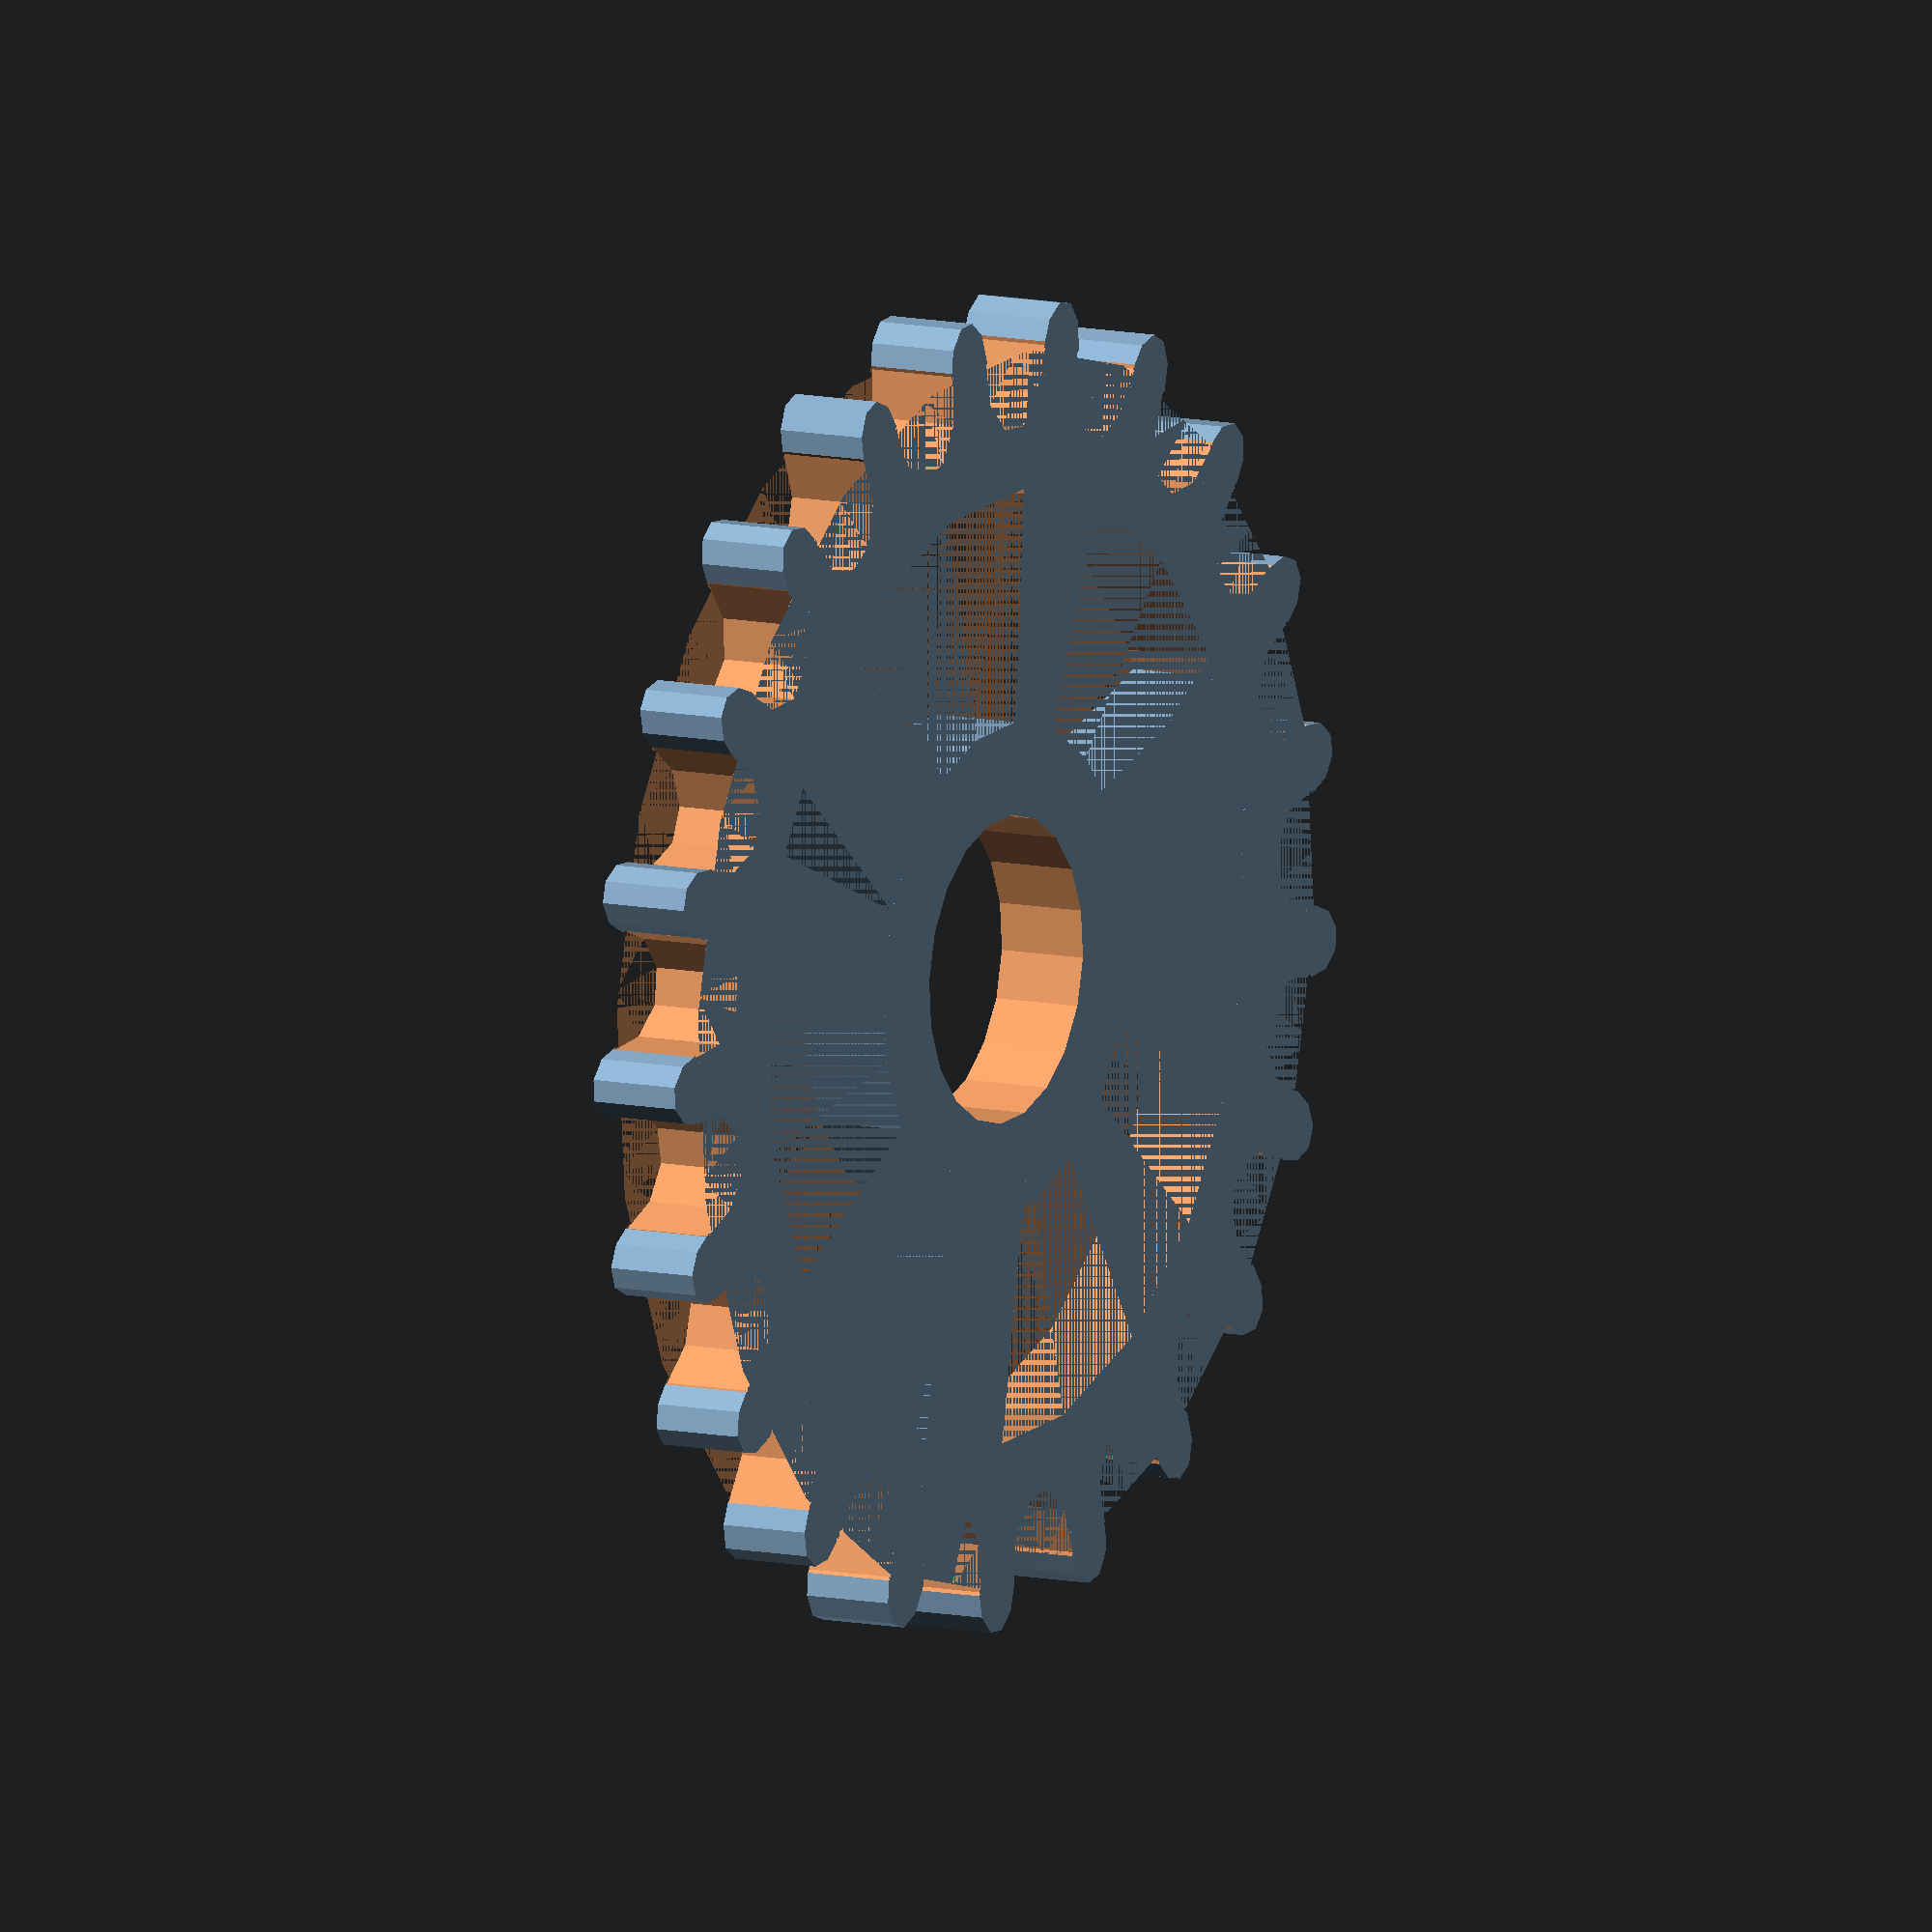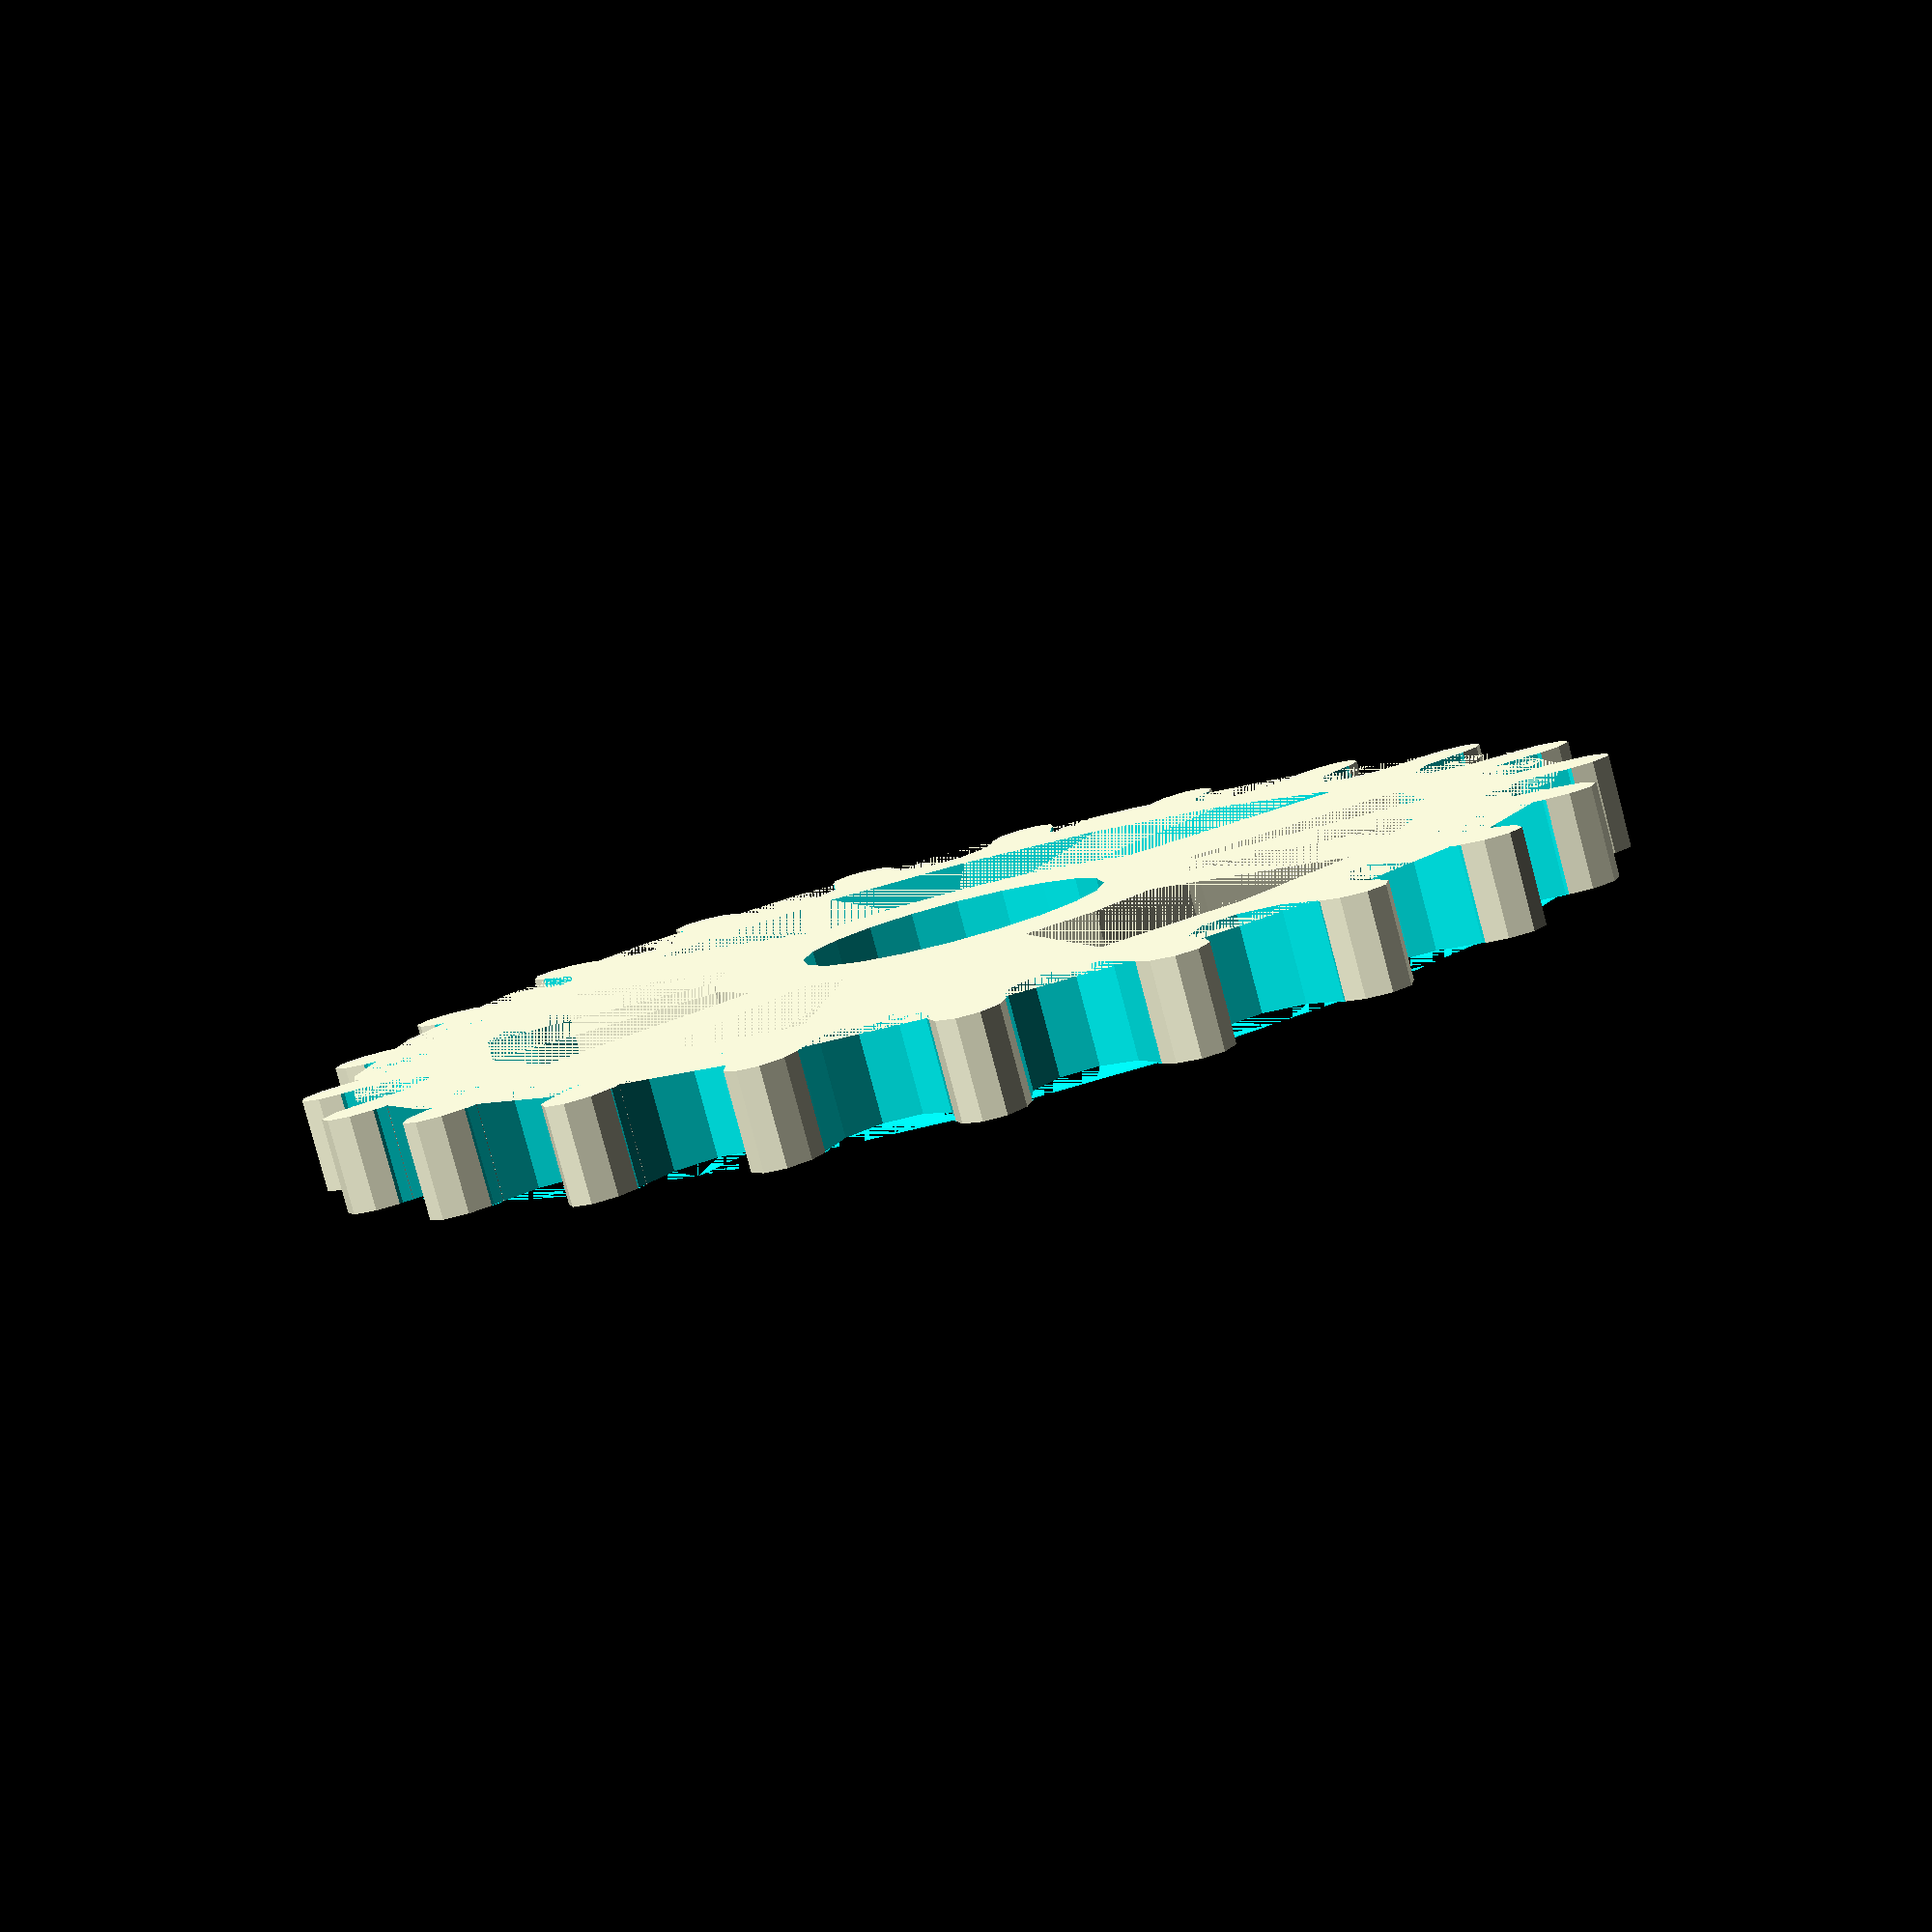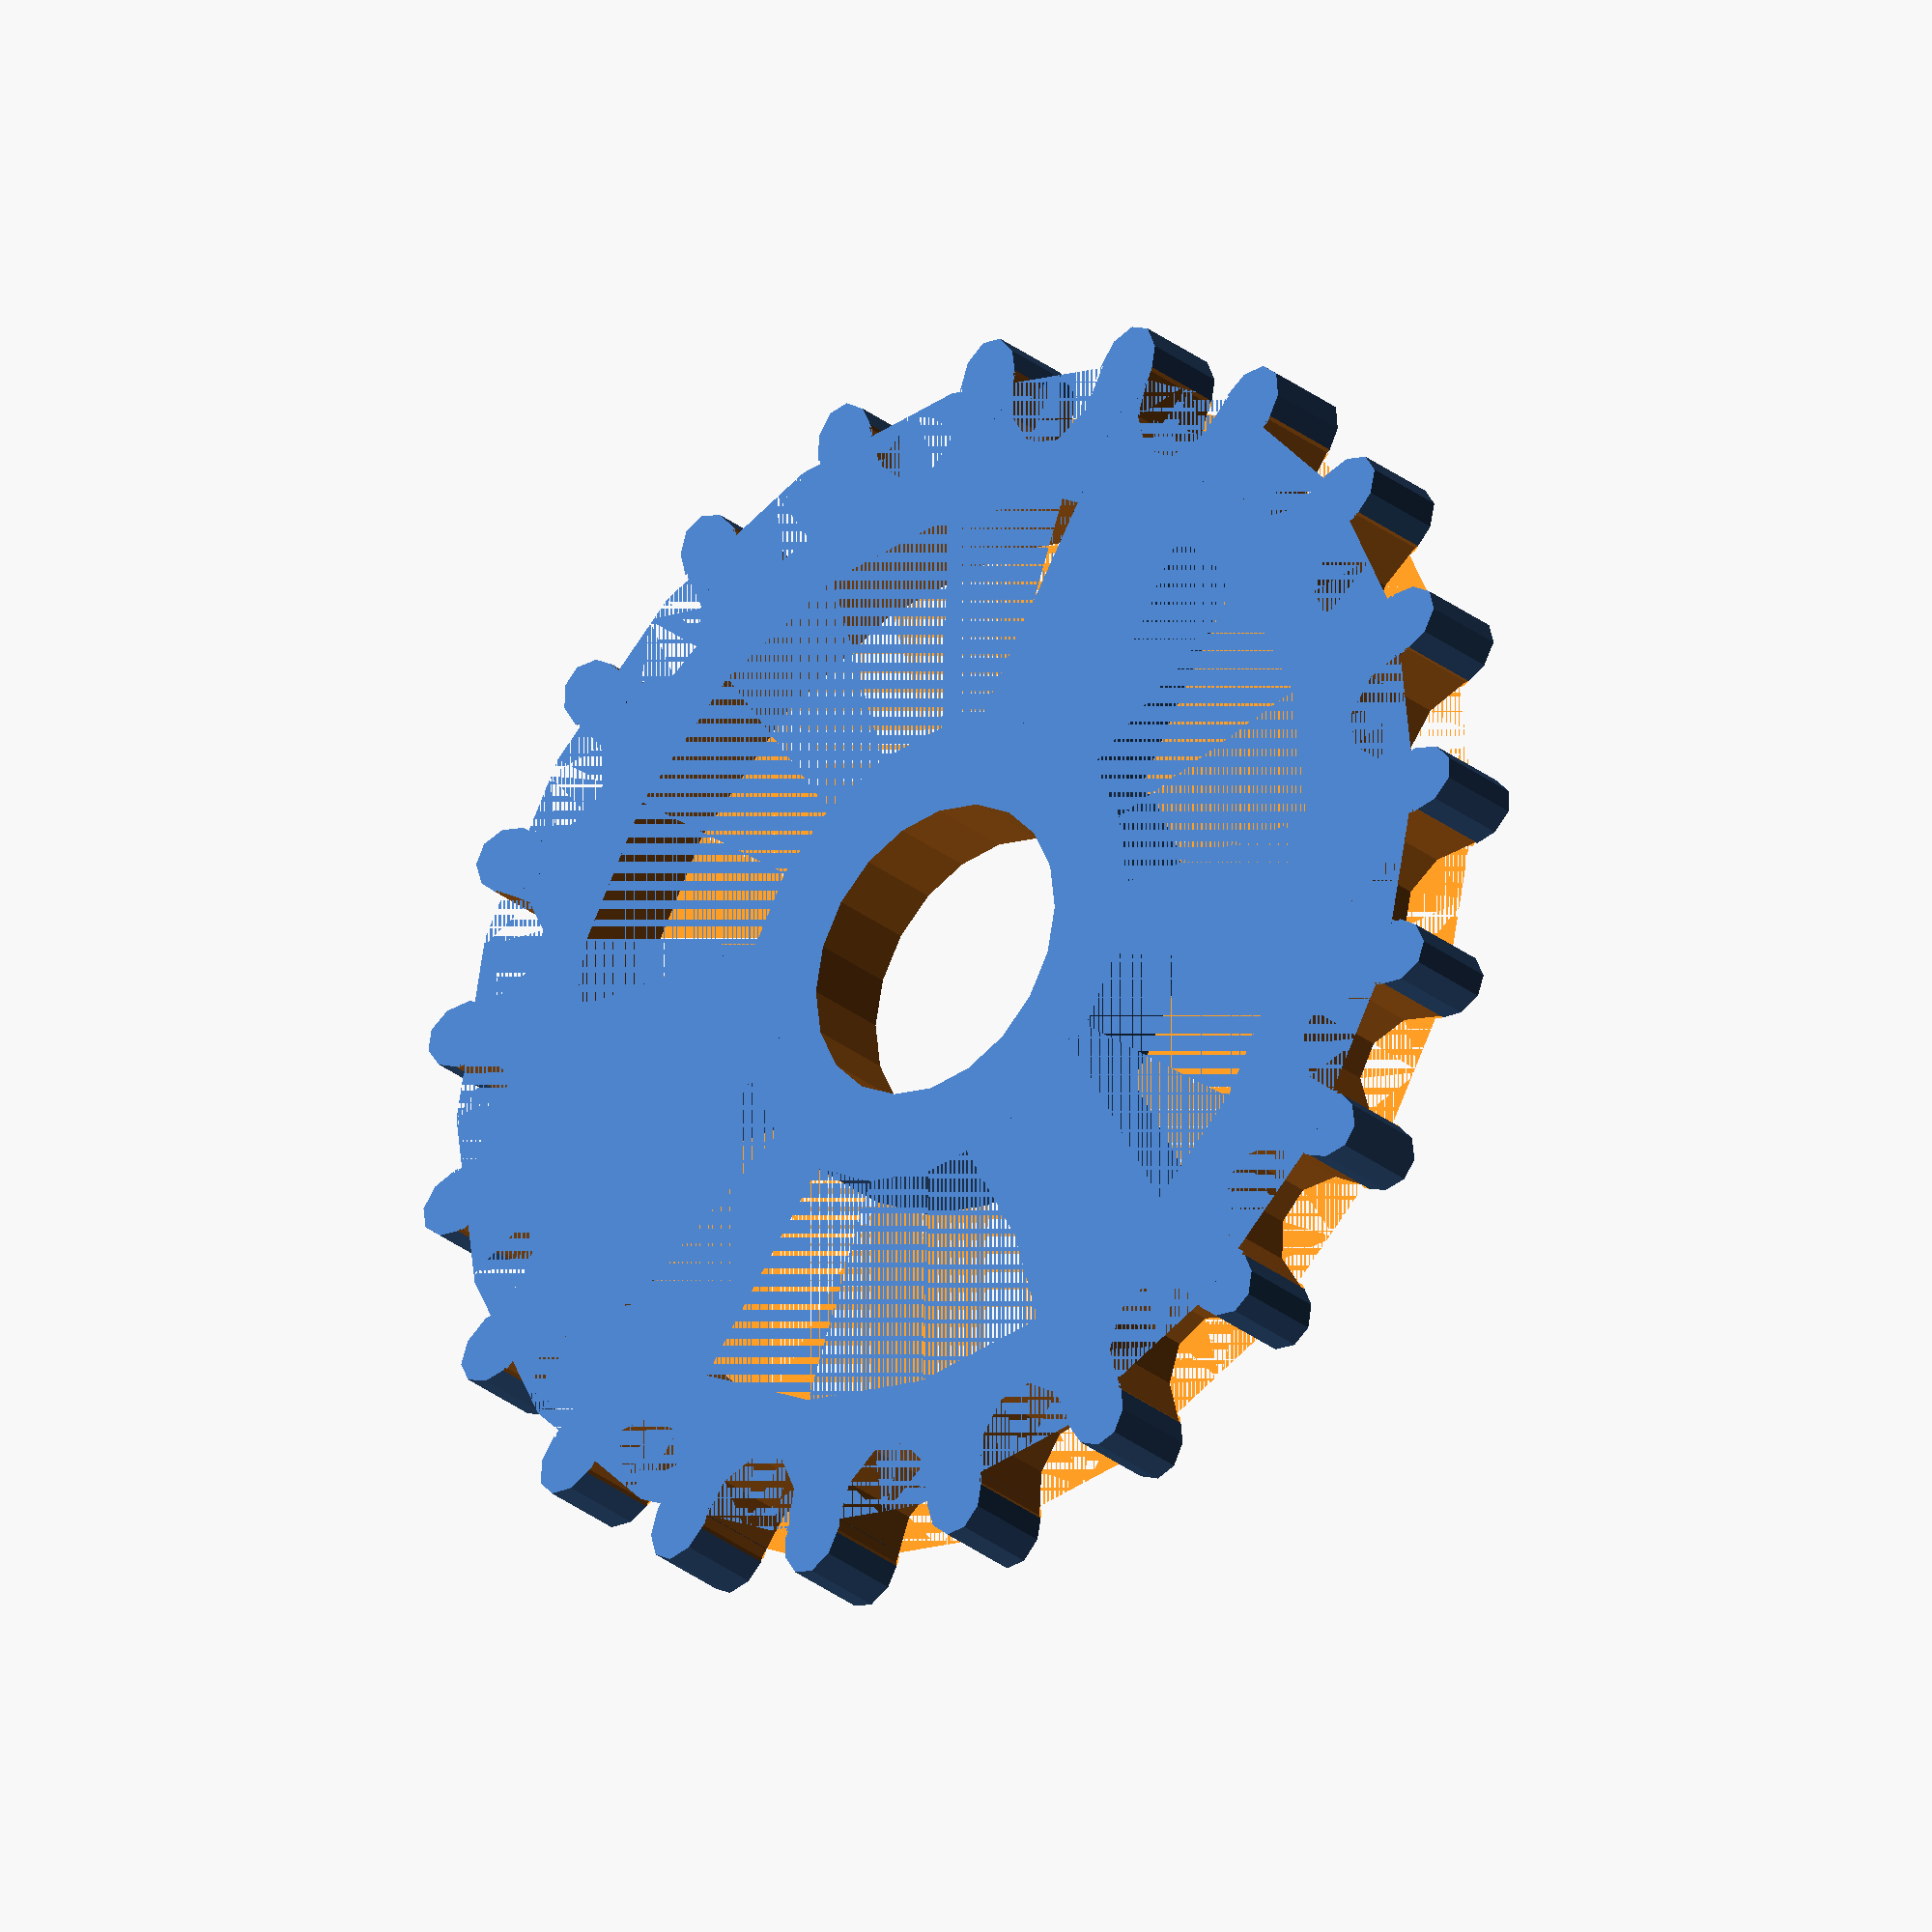
<openscad>
// distances in mm
tooth_width = 3;
tooth_length = 2;
tooth_shape = 1.3;
desired_gear_radius = 25; // approximate! this is changed to the nearest useful value


hole_radius = 5;
th = 3;
middle_th = 3;
middle_z_offset = -1.5;

outer_wall = 2;
inner_wall = 3;

// spokes: 0-1 = solid, 2+ = spokes
spokes = 8;
spoke_thickness = 5;

// number of segments for cylinder walls
body_res = 20;
tooth_res = 10;

cutout = true;

// modules
module tooth(phi, radius, height, shape=1) {
  translate([radius*sin(phi),radius*cos(phi),0]) {
    rotate([0,0,-phi]) {
      scale([1,tooth_length/tooth_width*2,1]) {
        cylinder(h=height, r=tooth_width*shape/2, $fn=tooth_res, center=true);
      }
    }
  }
}

module gear(desired_gear_radius, th, middle_th, outer_wall, inner_wall, pos, spokes=0) {
  teeth = round(PI*desired_gear_radius/tooth_width);
  gear_radius = teeth * tooth_width / PI;
  echo("Gear Radius determined as: ", gear_radius);
  translate(pos+[0,0,th/2]) {
    difference() {
      union() {
        if (spokes <= 1) {
          // add gear body
          cylinder(h=th, r=gear_radius, $fn=body_res, center=true);
        } else {
          // add gear spokes
          difference() {
            cylinder(h=th, r=gear_radius, $fn=body_res, center=true);
            cylinder(h=th, r=gear_radius-PI*gear_radius/teeth/2-outer_wall, $fn=body_res, center=true);
          }
          for (i = [0:360/spokes:360]) {
            rotate(i) {
              translate([-spoke_thickness/2, hole_radius+inner_wall/2, -th/2]) {
                scale([spoke_thickness, gear_radius - (outer_wall/2) - (hole_radius+inner_wall/2), th]) {
                  cube(1);
                }
              }
            }
          }
        }
        
        // add outer teeth
        for (i = [180/teeth:360/teeth:360]) {
          tooth(i, gear_radius, th, 1/tooth_shape);
        }
      }
      
      // subtract central thickness
      for (i = [1, -1]) {
        translate([0,0,i*th/2+middle_z_offset]) {
          cylinder(r=gear_radius-PI*gear_radius/teeth/2-outer_wall, h=th-middle_th, $fn=body_res, center=true);
        }
      }
      if (cutout) {
        // subtract inner teeth
        for (i = [0:360/teeth:360]) {
          tooth(i, gear_radius, th, tooth_shape);
        }  
      }
      
      // subtract central hole
      cylinder(h=th+1, r=hole_radius, $fn=body_res, center=true);
    }
    difference() {
      // add central wall
      cylinder(h=th, r=hole_radius+inner_wall, $fn=body_res, center=true);
      
      // subtract central hole
      cylinder(h=th+1, r=hole_radius, $fn=body_res, center=true);
    }
  }
}
// gear(radius, max_thickness, min_thickness, outer wall, pos, spokes=0)
gear(20, th, th, 3, 3, [0,0,0], 3);
//gear(11.5, th, th, 3, 3, [0,35,0], 3);
//gear(desired_gear_radius, th, middle_th, outer_wall, inner_wall, [0,0,-th]);
//gear(47.5, th, th, 6, inner_wall, [0,0,-th], spokes);
//gear(10, 4, 4, 4, 4, [0,0,0], 6);
</openscad>
<views>
elev=350.1 azim=49.7 roll=119.7 proj=o view=solid
elev=82.2 azim=307.3 roll=14.8 proj=p view=wireframe
elev=208.2 azim=92.0 roll=140.2 proj=o view=wireframe
</views>
